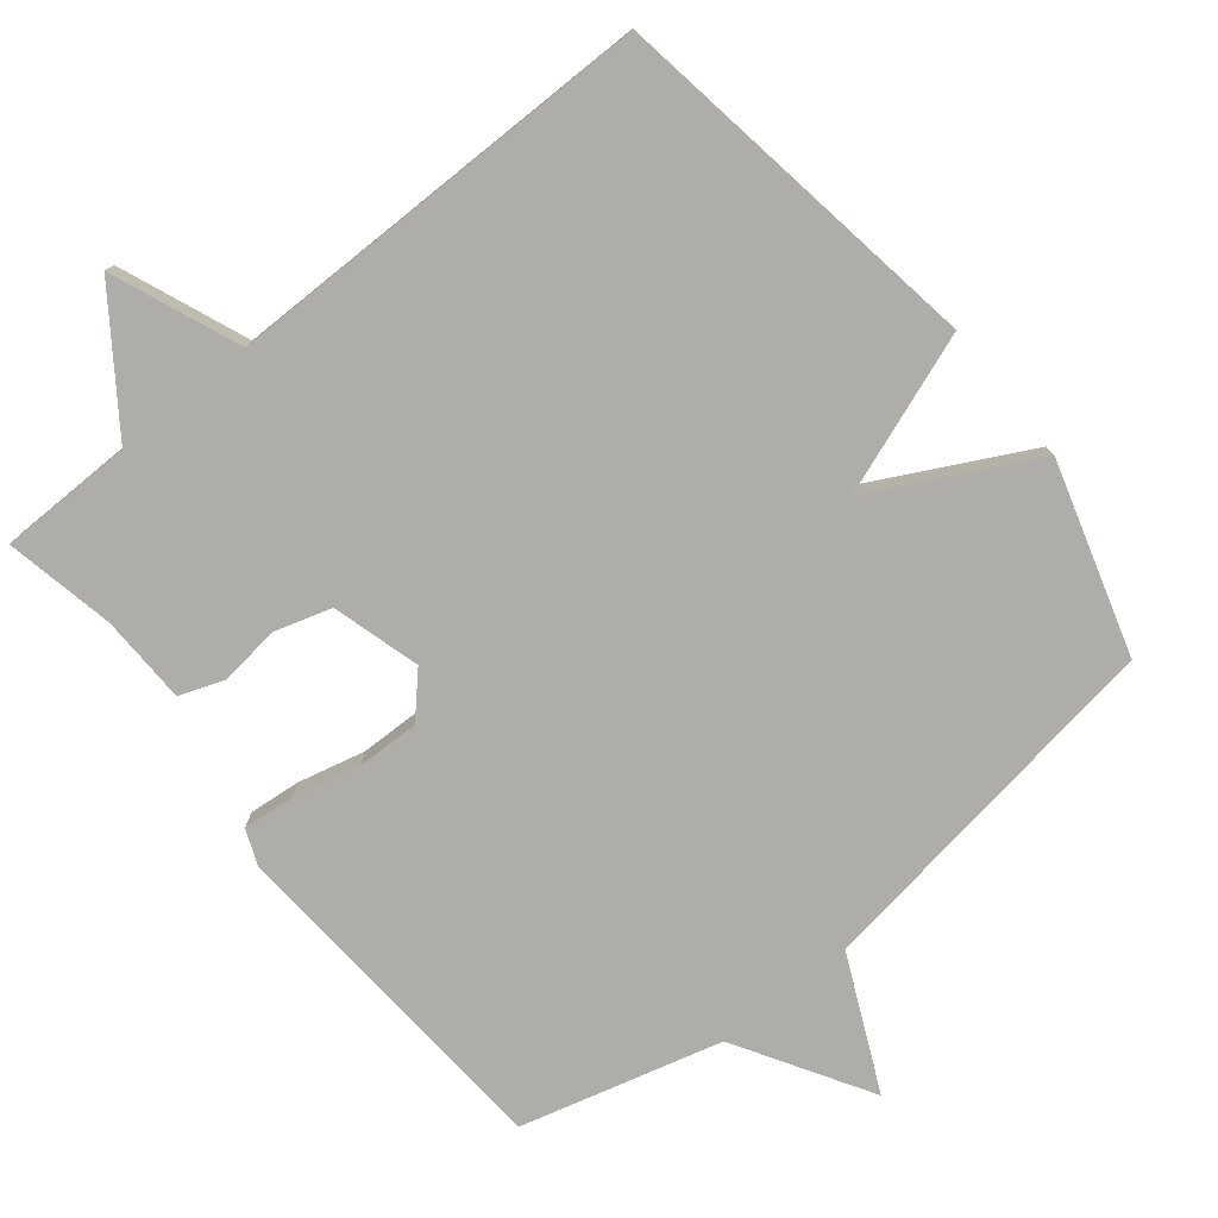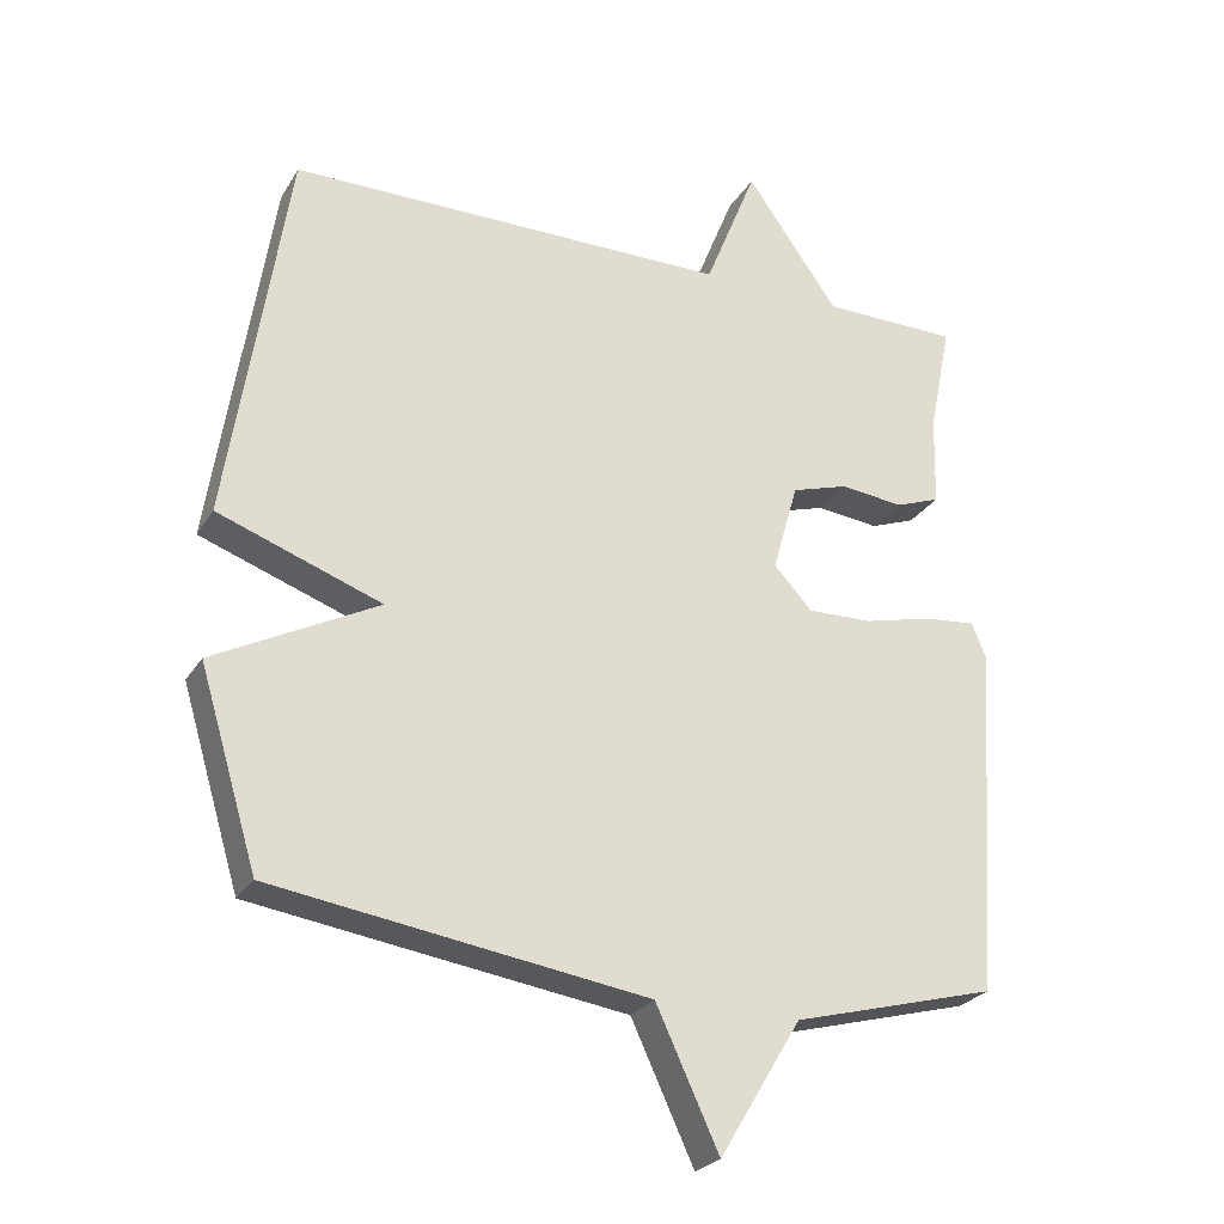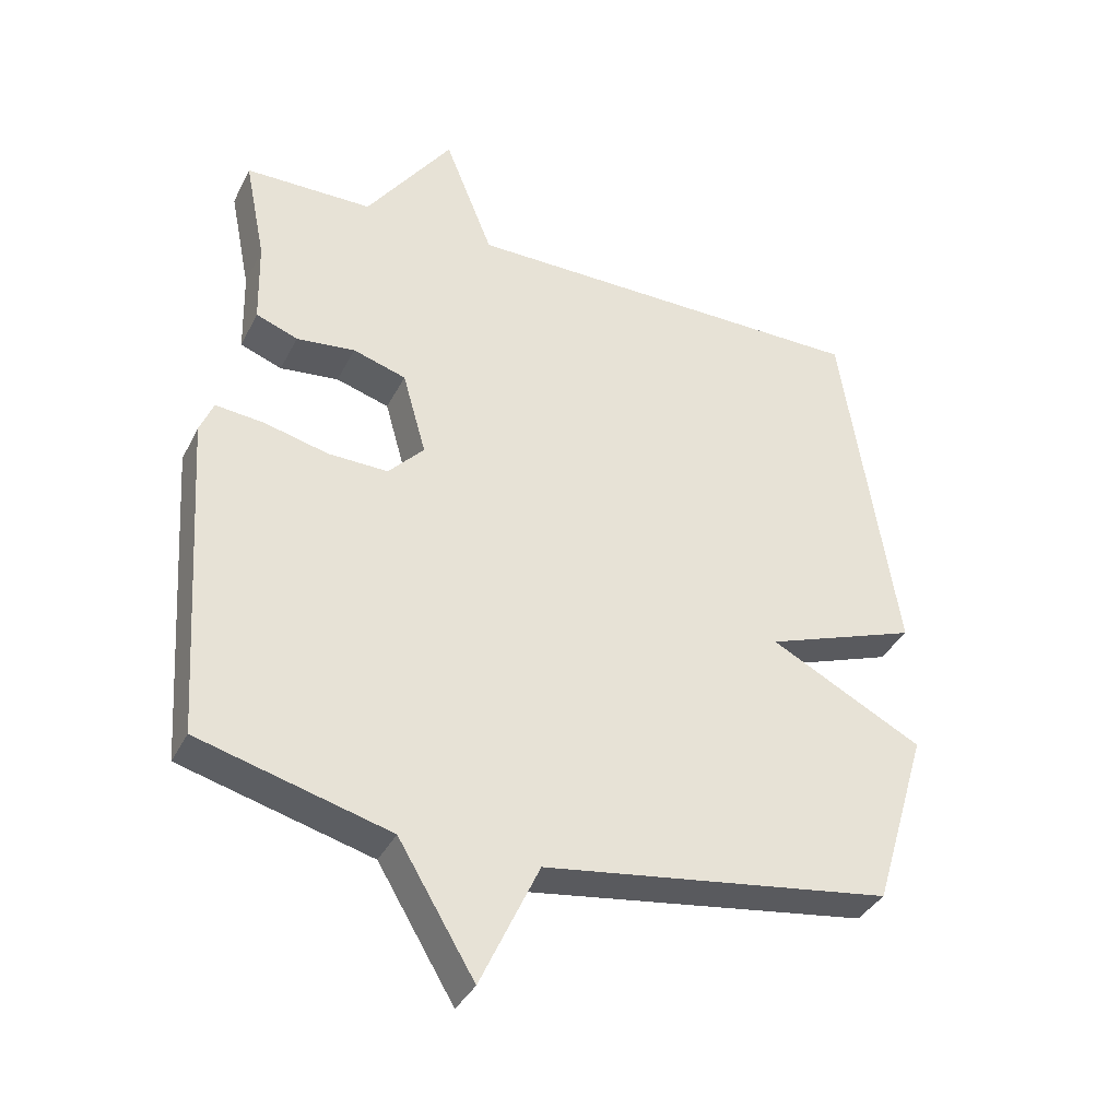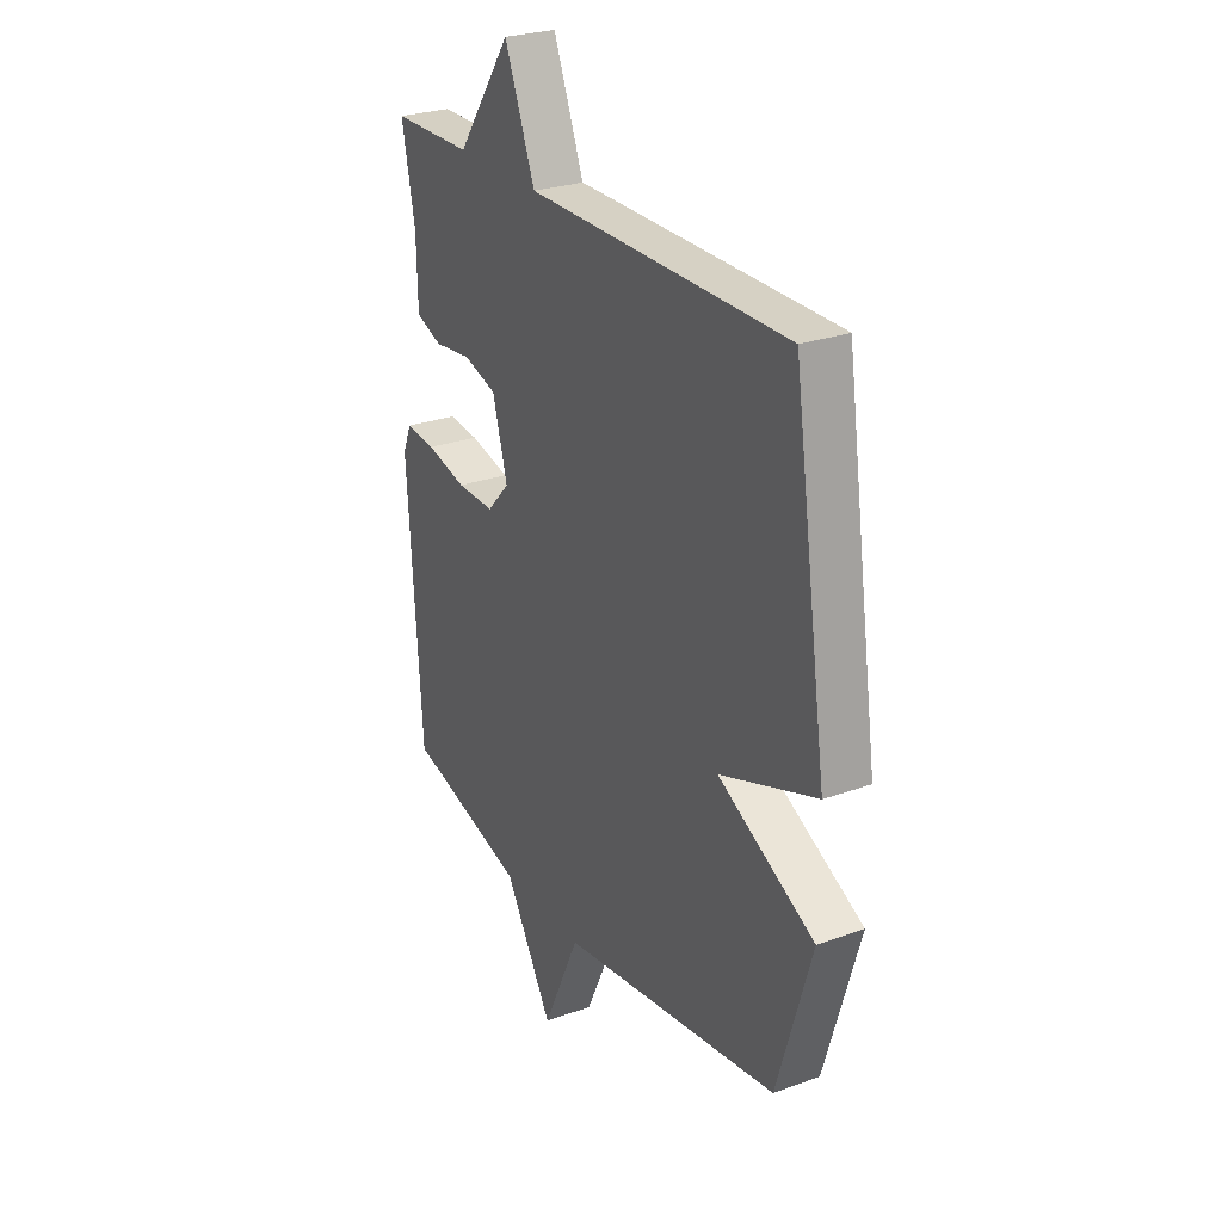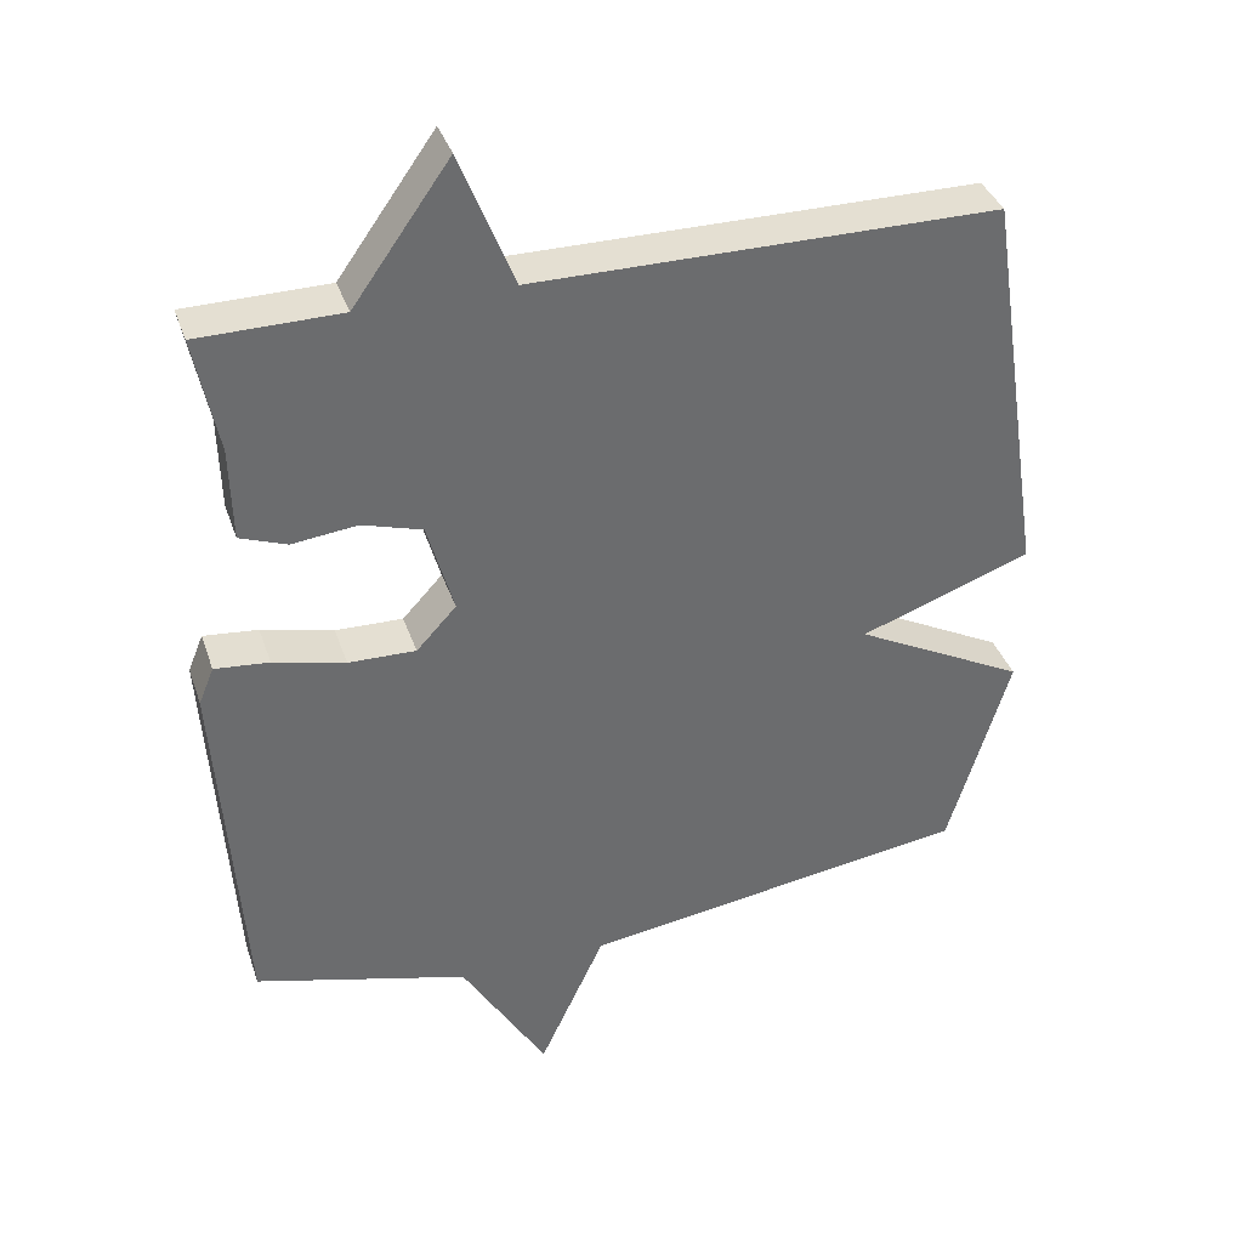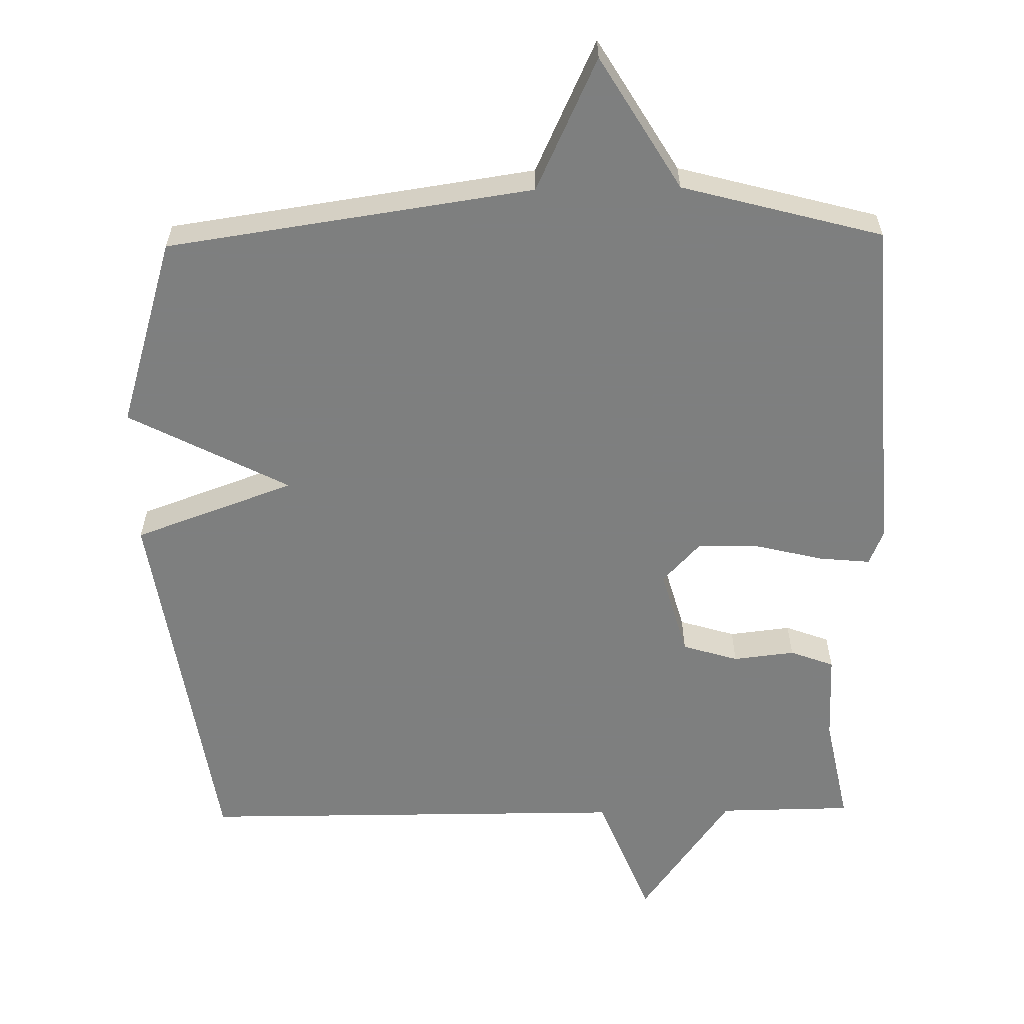
<metadata>
{"format":"obj","ext":"obj","renderer":"f3d","projection":"perspective","resolution":1024,"background":"white","views":[{"elev":-77.4,"azim":39.0,"up":"+Y"},{"elev":-25.9,"azim":155.2,"up":"+Z"},{"elev":-37.0,"azim":-24.3,"up":"+Z"},{"elev":26.7,"azim":60.6,"up":"+Z"},{"elev":37.0,"azim":-17.8,"up":"+Z"},{"elev":-59.6,"azim":-179.0,"up":"+Y"}]}
</metadata>
<code>
v 0.5 0.07 0.5
v 0.581 0.07 -0.031
v 0.354 0.07 -0.113
v 0.581 0.07 -0.231
v 0.5 0.07 -0.5
v -0.017 0.07 -0.576
v -0.104 0.07 -0.764
v -0.217 0.07 -0.576
v -0.5 0.07 -0.5
v -0.532 0.07 -0.014
v -0.512 0.07 0.035
v -0.44 0.07 0.028
v -0.345 0.07 0.005
v -0.256 0.07 0.003
v -0.203 0.07 0.06
v -0.238 0.07 0.184
v -0.317 0.07 0.208
v -0.404 0.07 0.198
v -0.466 0.07 0.221
v -0.469 0.07 0.346
v -0.5 0.07 0.5
v -0.311 0.07 0.502
v -0.183 0.07 0.682
v -0.111 0.07 0.502
v 0.5 0 0.5
v 0.581 0 -0.031
v 0.354 0 -0.113
v 0.581 0 -0.231
v 0.5 0 -0.5
v -0.017 0 -0.576
v -0.104 0 -0.764
v -0.217 0 -0.576
v -0.5 0 -0.5
v -0.532 0 -0.014
v -0.512 0 0.035
v -0.44 0 0.028
v -0.345 0 0.005
v -0.256 0 0.003
v -0.203 0 0.06
v -0.238 0 0.184
v -0.317 0 0.208
v -0.404 0 0.198
v -0.466 0 0.221
v -0.469 0 0.346
v -0.5 0 0.5
v -0.311 0 0.502
v -0.183 0 0.682
v -0.111 0 0.502
f 22 23 24
f 1 2 3
f 24 1 3
f 22 24 3
f 21 22 3
f 20 21 3
f 17 18 19 20
f 16 17 20
f 16 20 3
f 4 5 6
f 3 4 6
f 16 3 6
f 15 16 6
f 6 7 8
f 15 6 8
f 14 15 8
f 8 9 10
f 14 8 10
f 13 14 10
f 10 11 12 13
f 48 47 46
f 27 26 25
f 27 25 48
f 27 48 46
f 27 46 45
f 27 45 44
f 44 43 42 41
f 44 41 40
f 27 44 40
f 30 29 28
f 30 28 27
f 30 27 40
f 30 40 39
f 32 31 30
f 32 30 39
f 32 39 38
f 34 33 32
f 34 32 38
f 34 38 37
f 37 36 35 34
f 1 25 26 2
f 2 26 27 3
f 3 27 28 4
f 4 28 29 5
f 5 29 30 6
f 6 30 31 7
f 7 31 32 8
f 8 32 33 9
f 9 33 34 10
f 10 34 35 11
f 11 35 36 12
f 12 36 37 13
f 13 37 38 14
f 14 38 39 15
f 15 39 40 16
f 16 40 41 17
f 17 41 42 18
f 18 42 43 19
f 19 43 44 20
f 20 44 45 21
f 21 45 46 22
f 22 46 47 23
f 23 47 48 24
f 24 48 25 1

</code>
